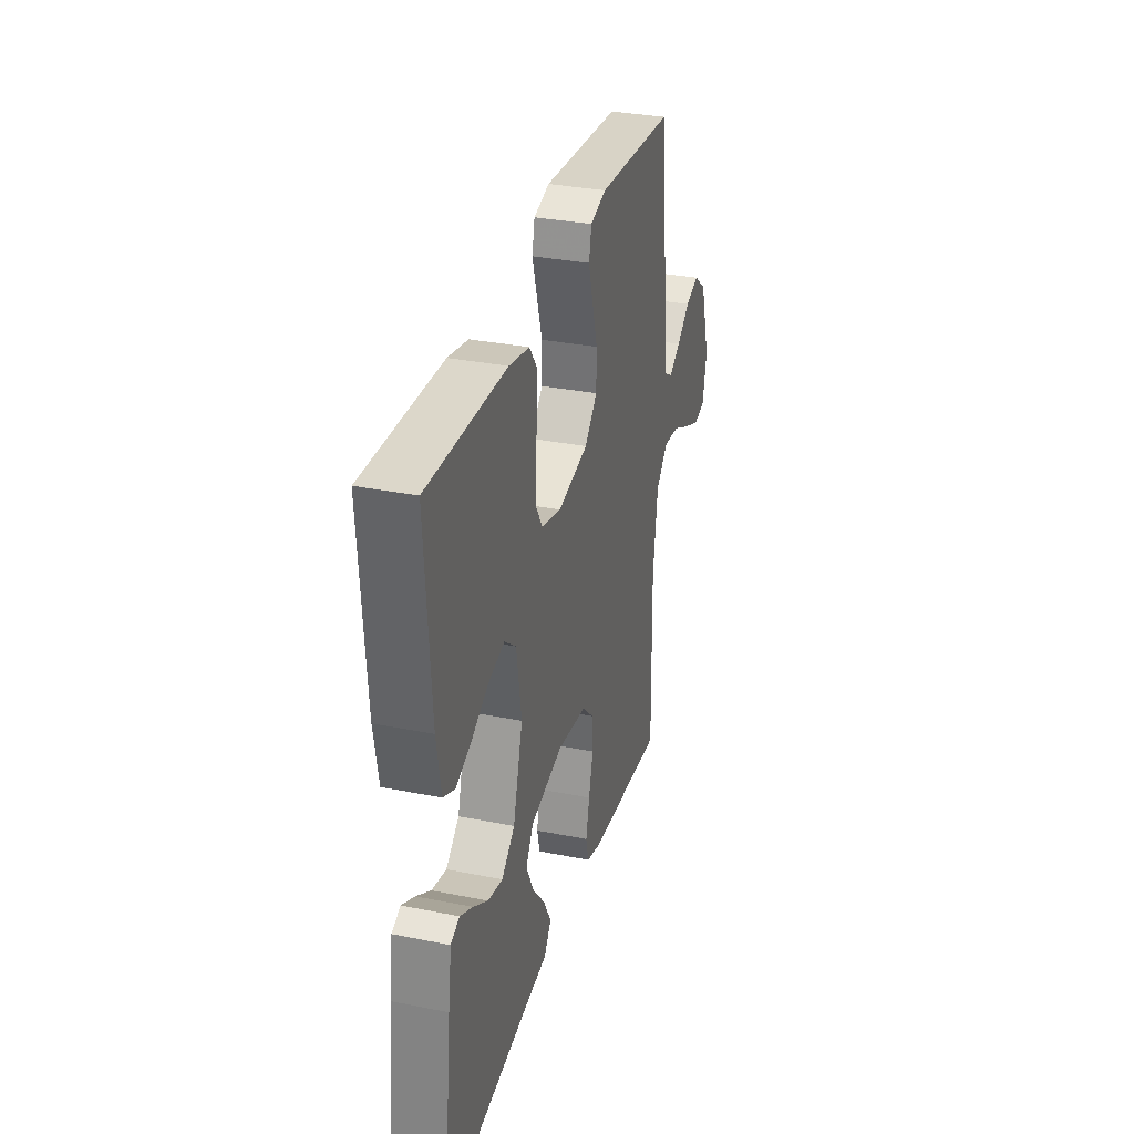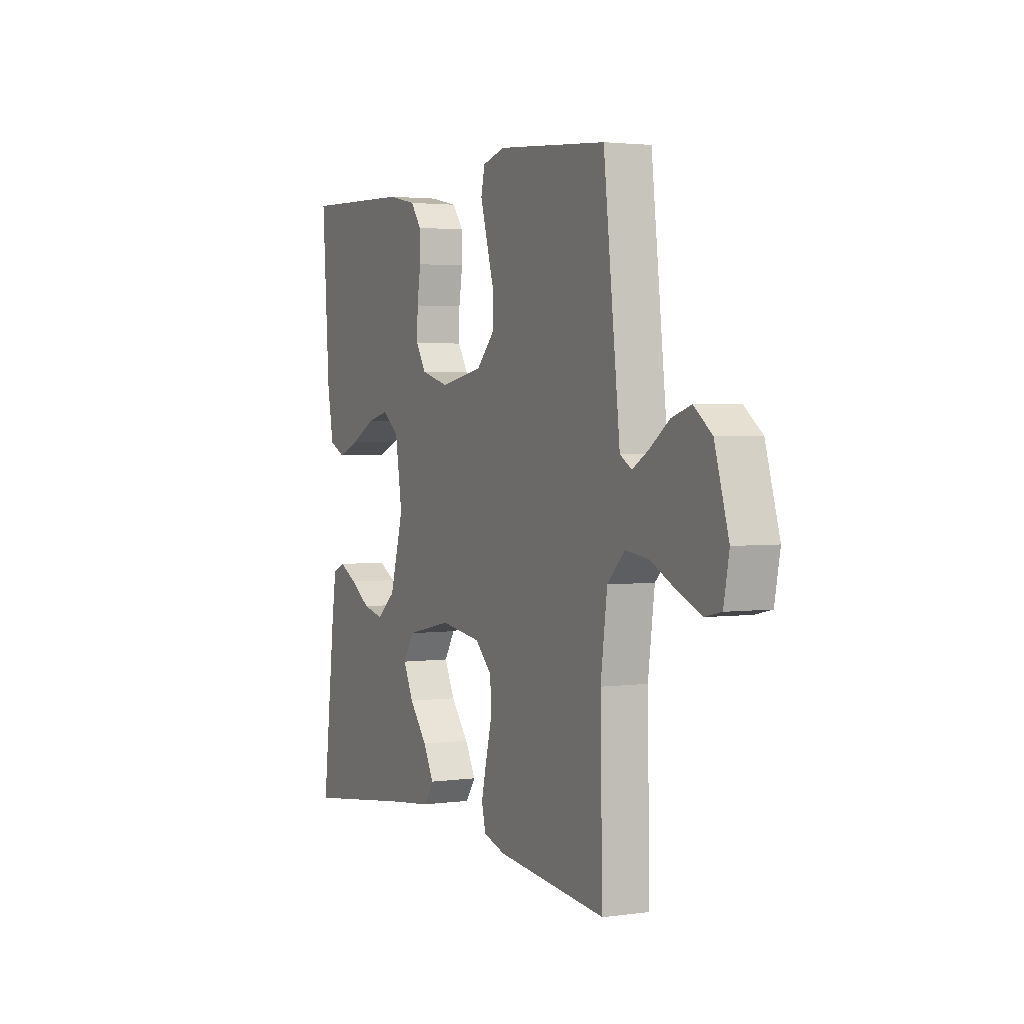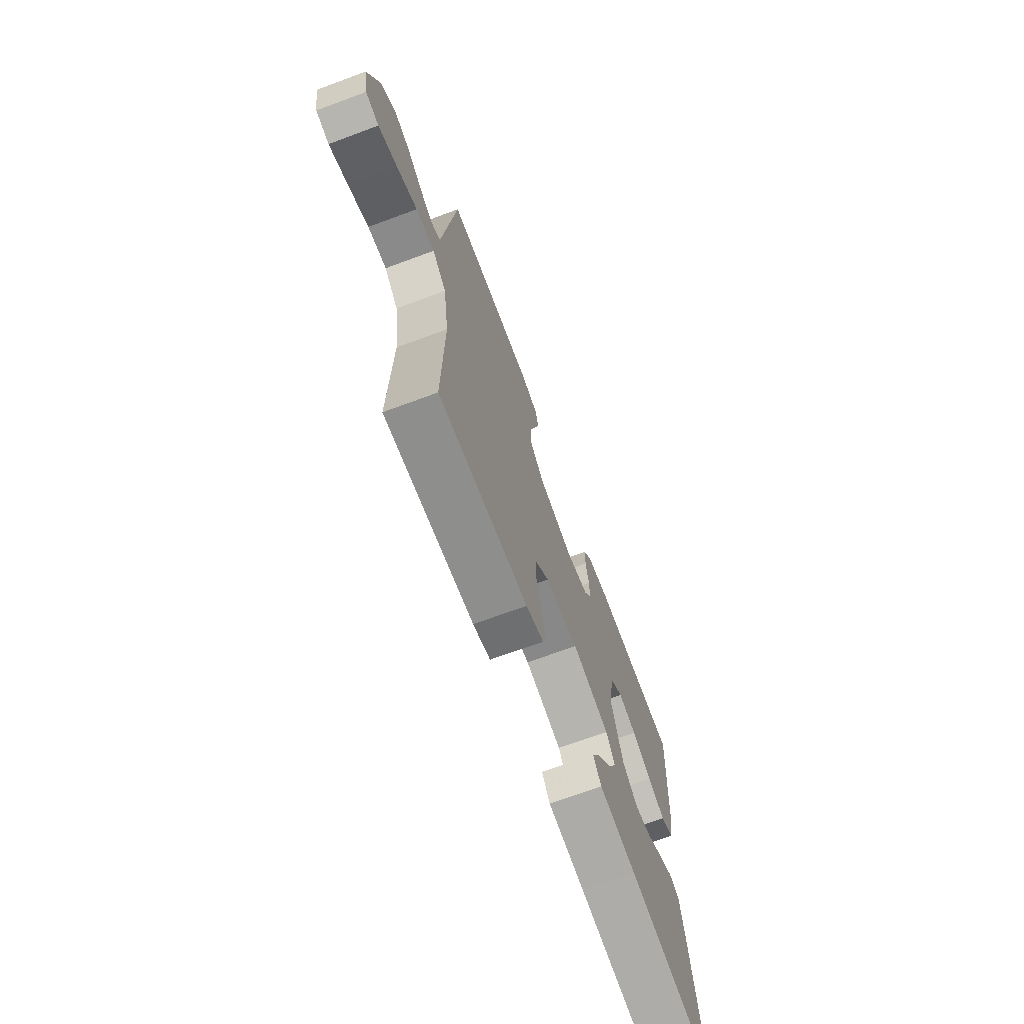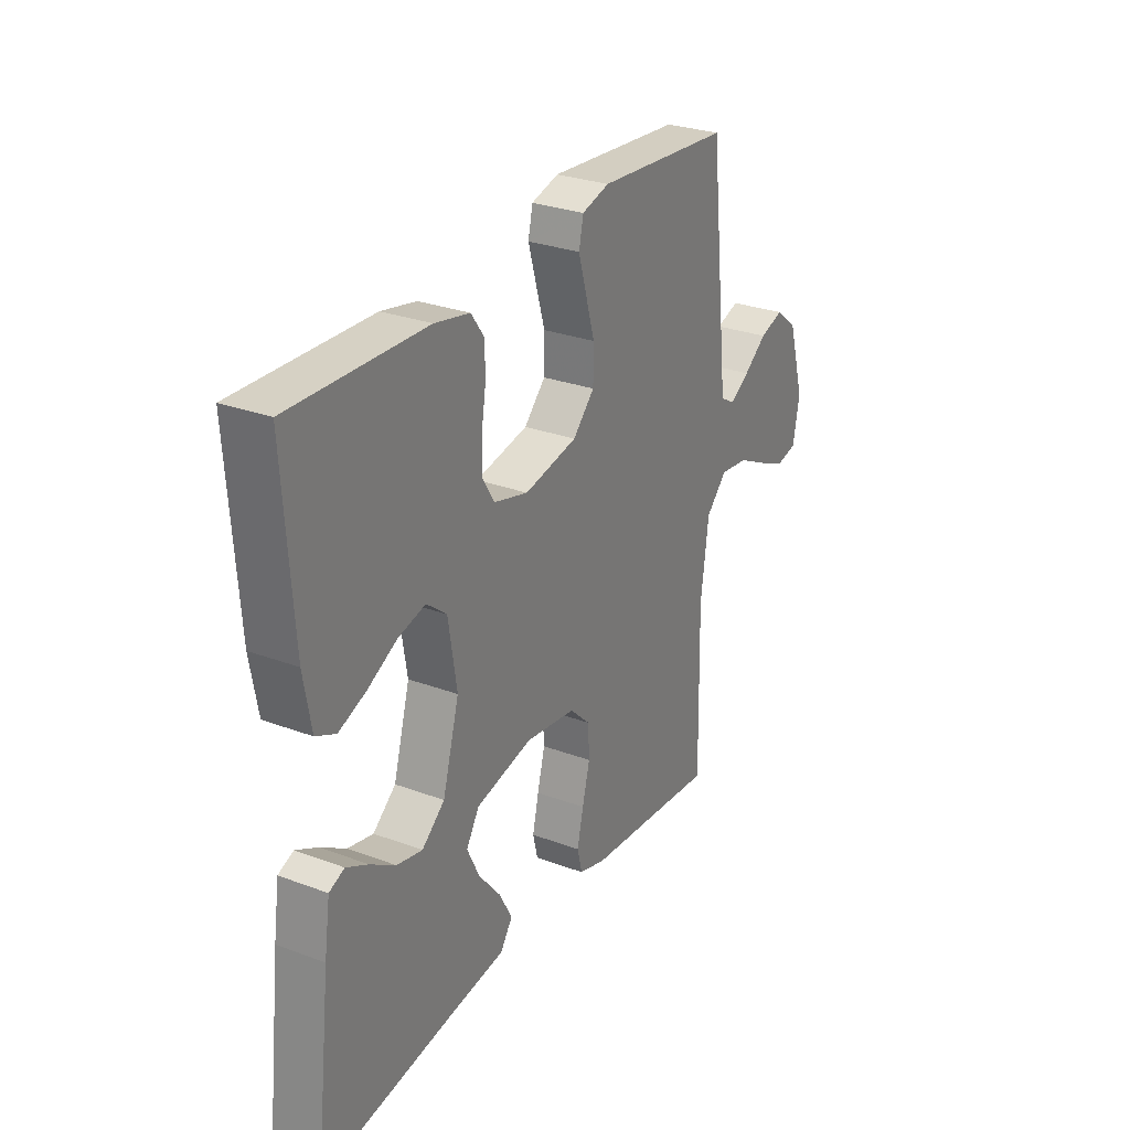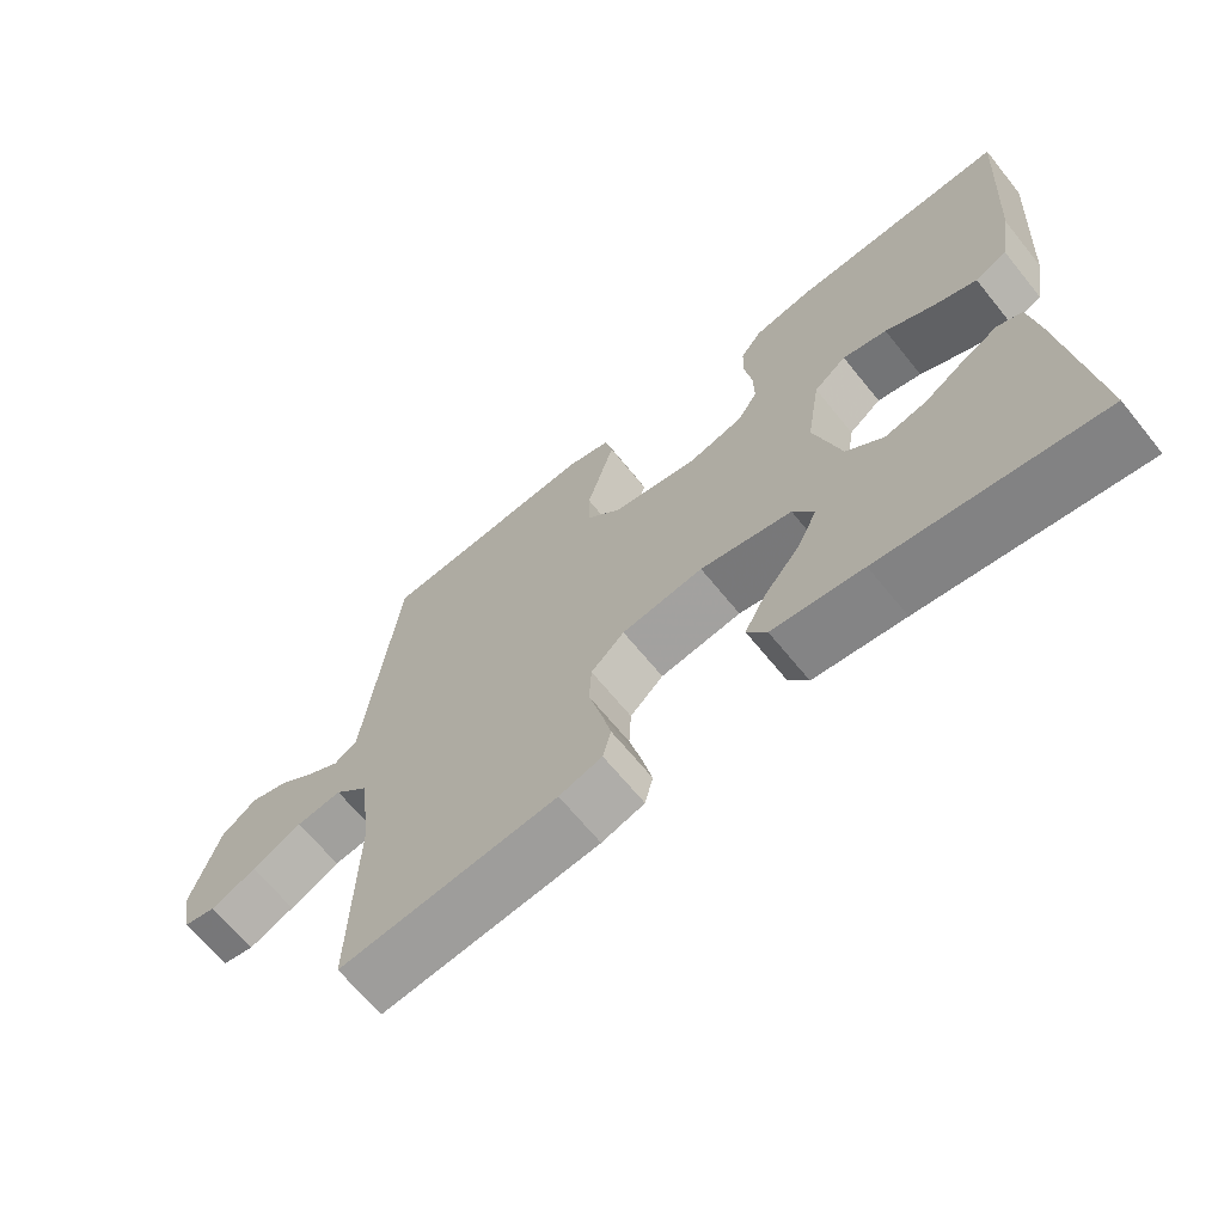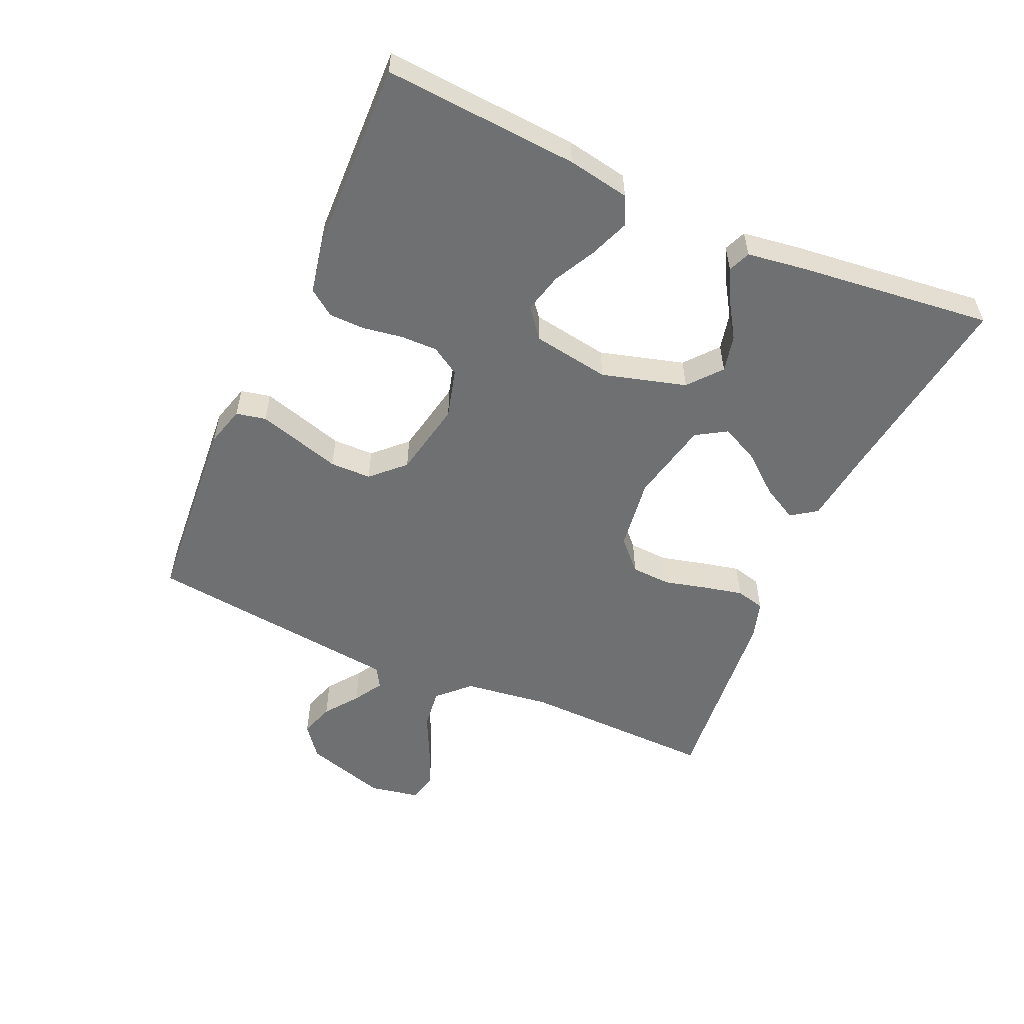
<metadata>
{"format":"obj","ext":"obj","renderer":"f3d","projection":"perspective","resolution":1024,"background":"white","views":[{"elev":32.3,"azim":105.6,"up":"+Z"},{"elev":2.6,"azim":-115.7,"up":"+Z"},{"elev":-70.1,"azim":-69.7,"up":"+Z"},{"elev":28.5,"azim":119.2,"up":"+Z"},{"elev":-66.7,"azim":39.1,"up":"+Z"},{"elev":-54.8,"azim":65.9,"up":"+Y"}]}
</metadata>
<code>
v 0.5 0.07 -0.5
v 0.2 0.07 -0.459
v 0.076 0.07 -0.444
v 0.049 0.07 -0.405
v 0.078 0.07 -0.351
v 0.127 0.07 -0.291
v 0.155 0.07 -0.233
v 0.126 0.07 -0.186
v 0 0.07 -0.159
v -0.112 0.07 -0.175
v -0.158 0.07 -0.219
v -0.161 0.07 -0.28
v -0.144 0.07 -0.346
v -0.13 0.07 -0.407
v -0.141 0.07 -0.452
v -0.2 0.07 -0.47
v -0.5 0.07 -0.5
v -0.494 0.07 -0.2
v -0.512 0.07 -0.066
v -0.559 0.07 -0.019
v -0.622 0.07 -0.027
v -0.691 0.07 -0.061
v -0.754 0.07 -0.088
v -0.799 0.07 -0.078
v -0.814 0.07 0
v -0.776 0.07 0.127
v -0.727 0.07 0.165
v -0.674 0.07 0.148
v -0.622 0.07 0.11
v -0.577 0.07 0.083
v -0.545 0.07 0.102
v -0.534 0.07 0.2
v -0.5 0.07 0.5
v -0.2 0.07 0.524
v -0.139 0.07 0.507
v -0.129 0.07 0.461
v -0.147 0.07 0.399
v -0.167 0.07 0.331
v -0.166 0.07 0.267
v -0.118 0.07 0.218
v 0 0.07 0.195
v 0.076 0.07 0.216
v 0.103 0.07 0.26
v 0.102 0.07 0.317
v 0.092 0.07 0.379
v 0.093 0.07 0.434
v 0.122 0.07 0.474
v 0.2 0.07 0.49
v 0.5 0.07 0.5
v 0.48 0.07 0.2
v 0.463 0.07 0.104
v 0.419 0.07 0.083
v 0.359 0.07 0.106
v 0.293 0.07 0.14
v 0.232 0.07 0.155
v 0.187 0.07 0.119
v 0.168 0.07 0
v 0.205 0.07 -0.13
v 0.256 0.07 -0.172
v 0.313 0.07 -0.159
v 0.369 0.07 -0.123
v 0.418 0.07 -0.097
v 0.452 0.07 -0.111
v 0.465 0.07 -0.2
v 0.5 0 -0.5
v 0.2 0 -0.459
v 0.076 0 -0.444
v 0.049 0 -0.405
v 0.078 0 -0.351
v 0.127 0 -0.291
v 0.155 0 -0.233
v 0.126 0 -0.186
v 0 0 -0.159
v -0.112 0 -0.175
v -0.158 0 -0.219
v -0.161 0 -0.28
v -0.144 0 -0.346
v -0.13 0 -0.407
v -0.141 0 -0.452
v -0.2 0 -0.47
v -0.5 0 -0.5
v -0.494 0 -0.2
v -0.512 0 -0.066
v -0.559 0 -0.019
v -0.622 0 -0.027
v -0.691 0 -0.061
v -0.754 0 -0.088
v -0.799 0 -0.078
v -0.814 0 0
v -0.776 0 0.127
v -0.727 0 0.165
v -0.674 0 0.148
v -0.622 0 0.11
v -0.577 0 0.083
v -0.545 0 0.102
v -0.534 0 0.2
v -0.5 0 0.5
v -0.2 0 0.524
v -0.139 0 0.507
v -0.129 0 0.461
v -0.147 0 0.399
v -0.167 0 0.331
v -0.166 0 0.267
v -0.118 0 0.218
v 0 0 0.195
v 0.076 0 0.216
v 0.103 0 0.26
v 0.102 0 0.317
v 0.092 0 0.379
v 0.093 0 0.434
v 0.122 0 0.474
v 0.2 0 0.49
v 0.5 0 0.5
v 0.48 0 0.2
v 0.463 0 0.104
v 0.419 0 0.083
v 0.359 0 0.106
v 0.293 0 0.14
v 0.232 0 0.155
v 0.187 0 0.119
v 0.168 0 0
v 0.205 0 -0.13
v 0.256 0 -0.172
v 0.313 0 -0.159
v 0.369 0 -0.123
v 0.418 0 -0.097
v 0.452 0 -0.111
v 0.465 0 -0.2
f 64 1 2
f 63 64 2
f 62 63 2
f 61 62 2
f 60 61 2
f 4 5 6
f 3 4 6
f 2 3 6
f 60 2 6
f 59 60 6
f 58 59 6 7
f 57 58 7 8
f 56 57 8 9
f 52 53 54
f 51 52 54
f 50 51 54
f 49 50 54
f 48 49 54
f 47 48 54
f 46 47 54
f 45 46 54
f 44 45 54
f 43 44 54 55
f 42 43 55 56
f 36 37 38
f 35 36 38
f 34 35 38
f 33 34 38
f 32 33 38
f 31 32 38
f 31 38 39
f 30 31 39 40
f 27 28 29
f 26 27 29
f 25 26 29
f 24 25 29
f 23 24 29
f 22 23 29
f 21 22 29
f 20 21 29 30
f 30 40 41
f 20 30 41
f 19 20 41
f 16 17 18
f 15 16 18
f 14 15 18
f 13 14 18
f 12 13 18
f 11 12 18 19
f 56 9 10
f 42 56 10
f 41 42 10
f 19 41 10
f 10 11 19
f 66 65 128
f 66 128 127
f 66 127 126
f 66 126 125
f 66 125 124
f 70 69 68
f 70 68 67
f 70 67 66
f 70 66 124
f 70 124 123
f 71 70 123 122
f 72 71 122 121
f 73 72 121 120
f 118 117 116
f 118 116 115
f 118 115 114
f 118 114 113
f 118 113 112
f 118 112 111
f 118 111 110
f 118 110 109
f 118 109 108
f 119 118 108 107
f 120 119 107 106
f 102 101 100
f 102 100 99
f 102 99 98
f 102 98 97
f 102 97 96
f 102 96 95
f 103 102 95
f 104 103 95 94
f 93 92 91
f 93 91 90
f 93 90 89
f 93 89 88
f 93 88 87
f 93 87 86
f 93 86 85
f 94 93 85 84
f 105 104 94
f 105 94 84
f 105 84 83
f 82 81 80
f 82 80 79
f 82 79 78
f 82 78 77
f 82 77 76
f 83 82 76 75
f 74 73 120
f 74 120 106
f 74 106 105
f 74 105 83
f 83 75 74
f 1 65 66 2
f 2 66 67 3
f 3 67 68 4
f 4 68 69 5
f 5 69 70 6
f 6 70 71 7
f 7 71 72 8
f 8 72 73 9
f 9 73 74 10
f 10 74 75 11
f 11 75 76 12
f 12 76 77 13
f 13 77 78 14
f 14 78 79 15
f 15 79 80 16
f 16 80 81 17
f 17 81 82 18
f 18 82 83 19
f 19 83 84 20
f 20 84 85 21
f 21 85 86 22
f 22 86 87 23
f 23 87 88 24
f 24 88 89 25
f 25 89 90 26
f 26 90 91 27
f 27 91 92 28
f 28 92 93 29
f 29 93 94 30
f 30 94 95 31
f 31 95 96 32
f 32 96 97 33
f 33 97 98 34
f 34 98 99 35
f 35 99 100 36
f 36 100 101 37
f 37 101 102 38
f 38 102 103 39
f 39 103 104 40
f 40 104 105 41
f 41 105 106 42
f 42 106 107 43
f 43 107 108 44
f 44 108 109 45
f 45 109 110 46
f 46 110 111 47
f 47 111 112 48
f 48 112 113 49
f 49 113 114 50
f 50 114 115 51
f 51 115 116 52
f 52 116 117 53
f 53 117 118 54
f 54 118 119 55
f 55 119 120 56
f 56 120 121 57
f 57 121 122 58
f 58 122 123 59
f 59 123 124 60
f 60 124 125 61
f 61 125 126 62
f 62 126 127 63
f 63 127 128 64
f 64 128 65 1

</code>
